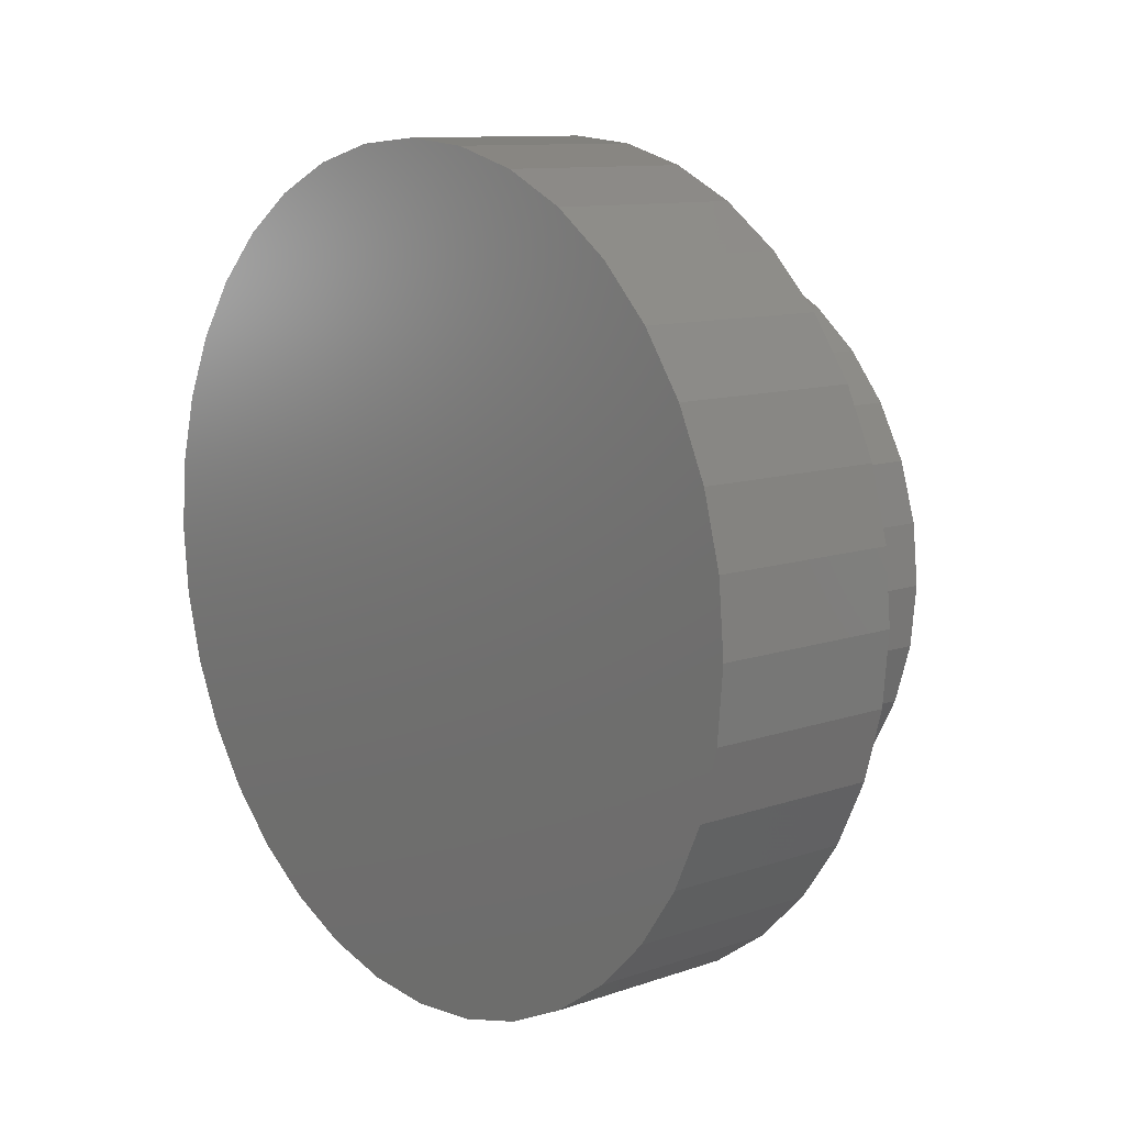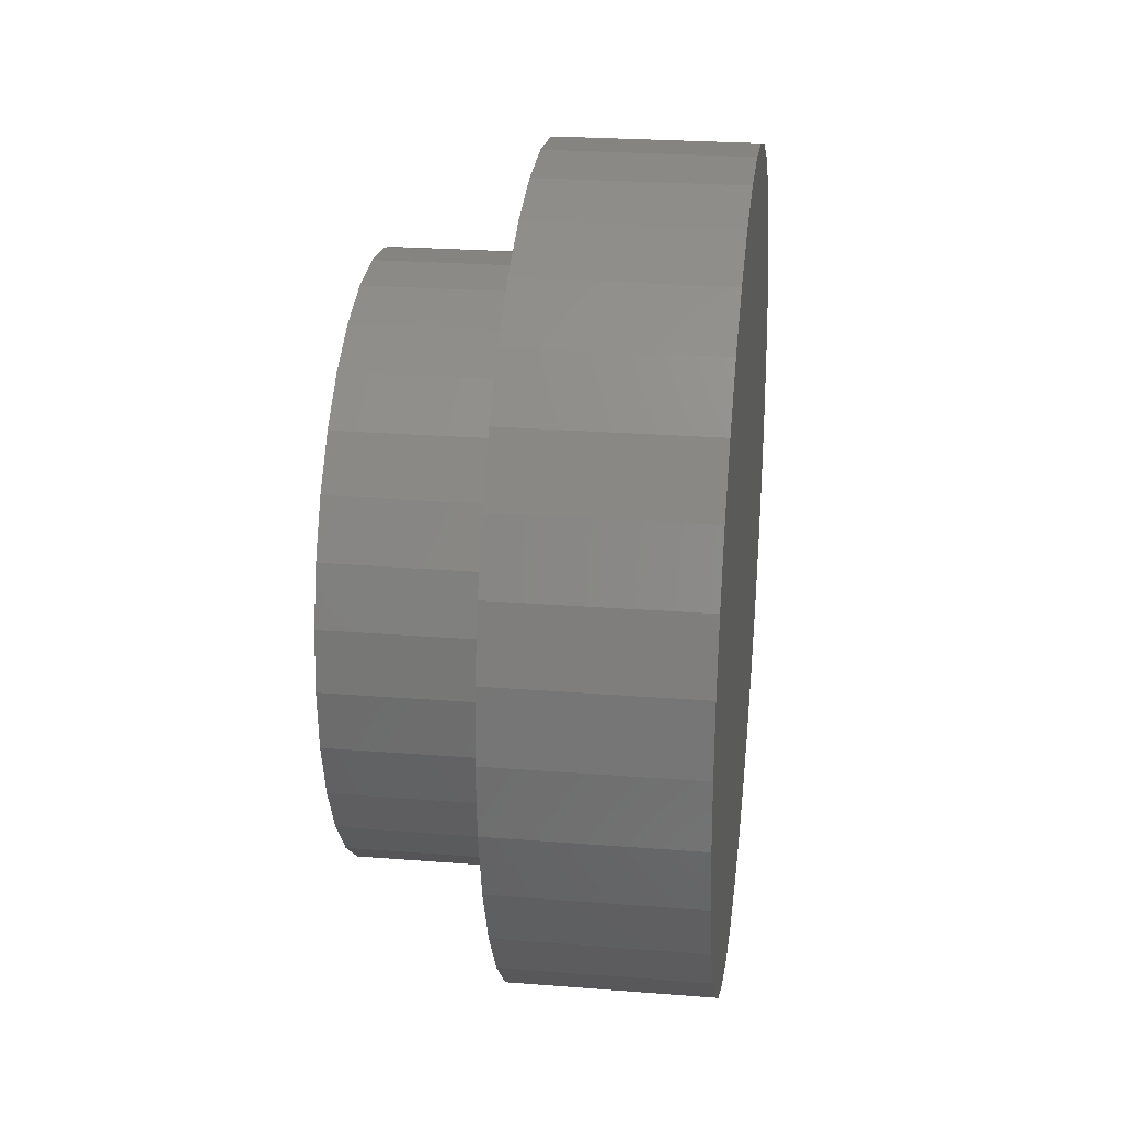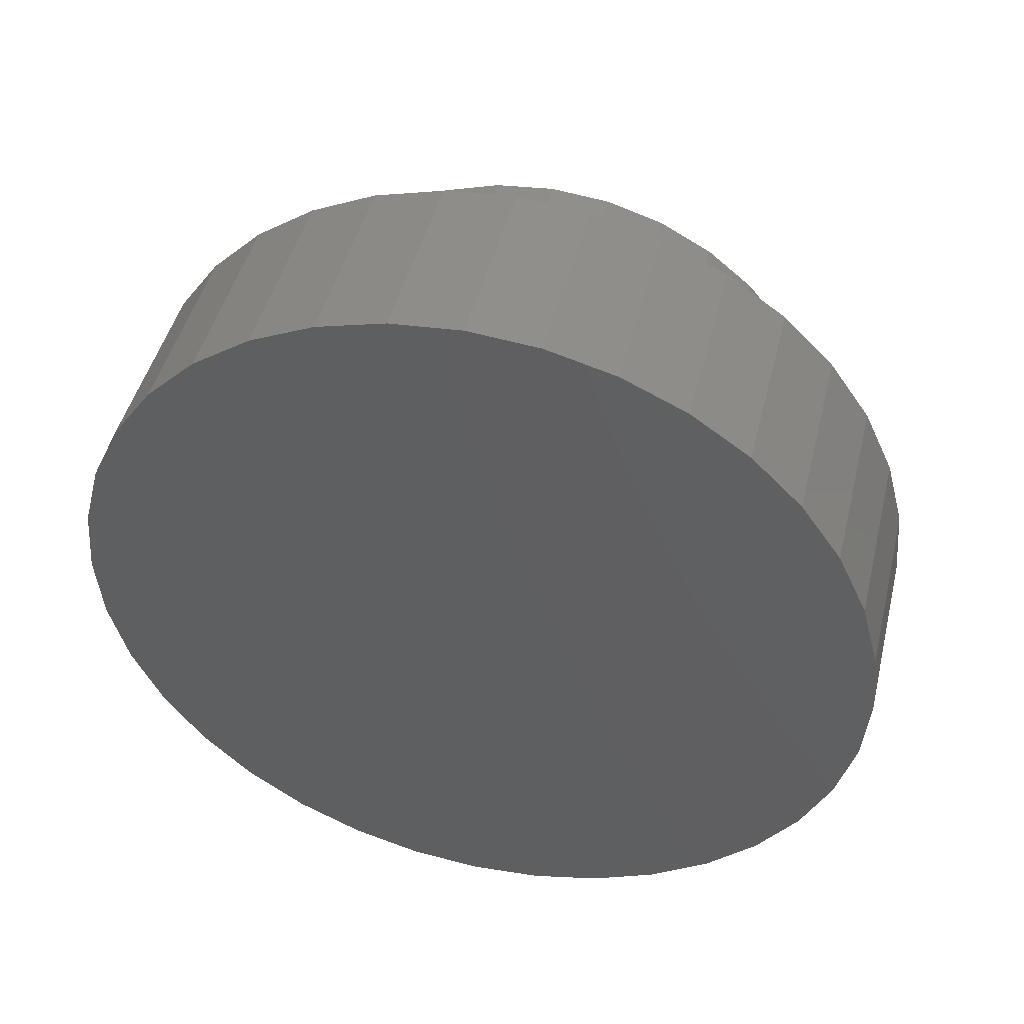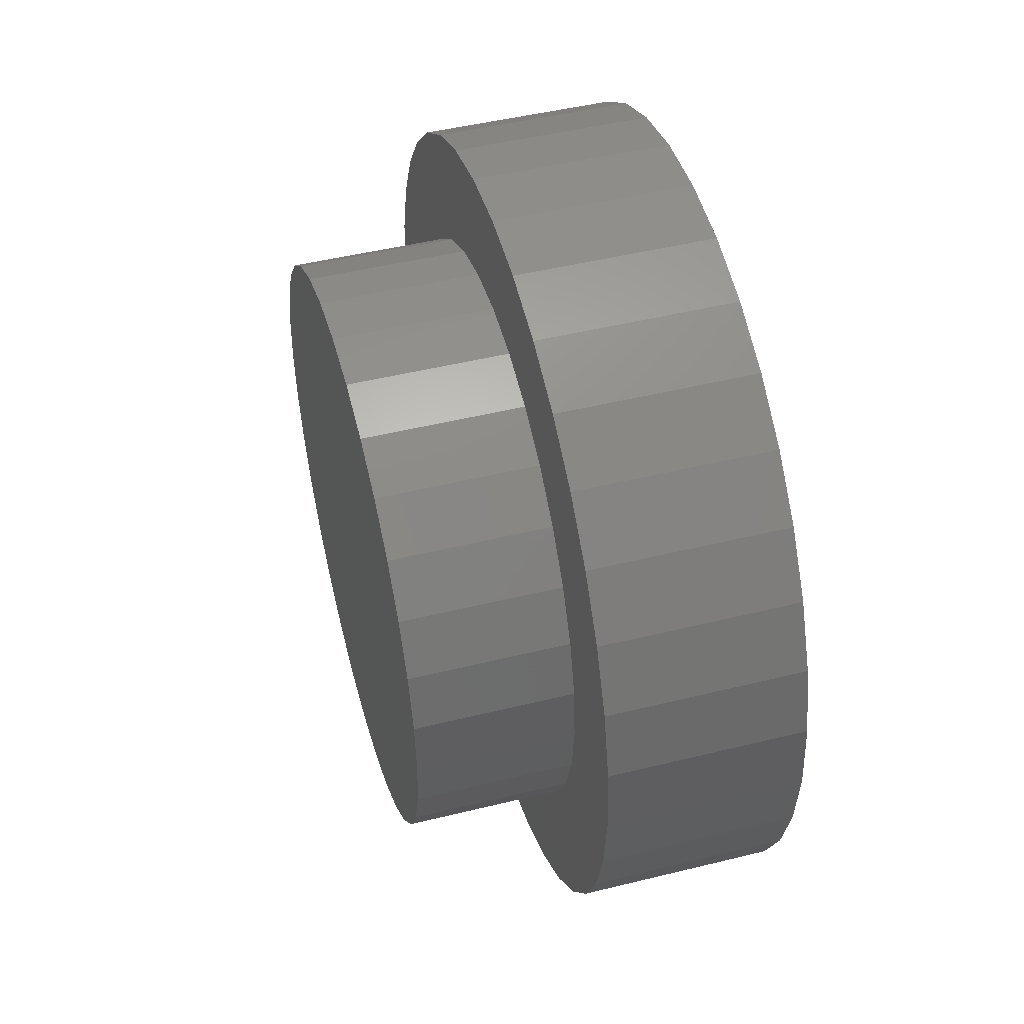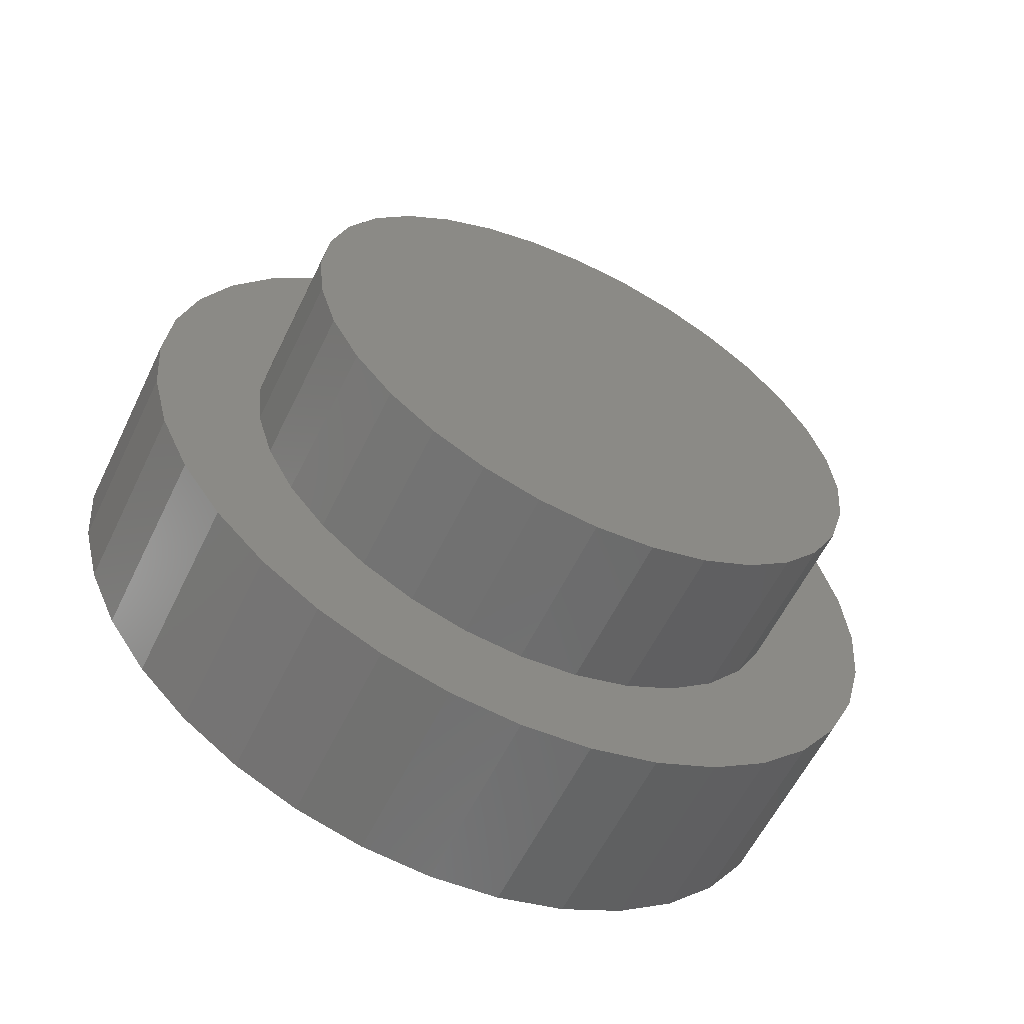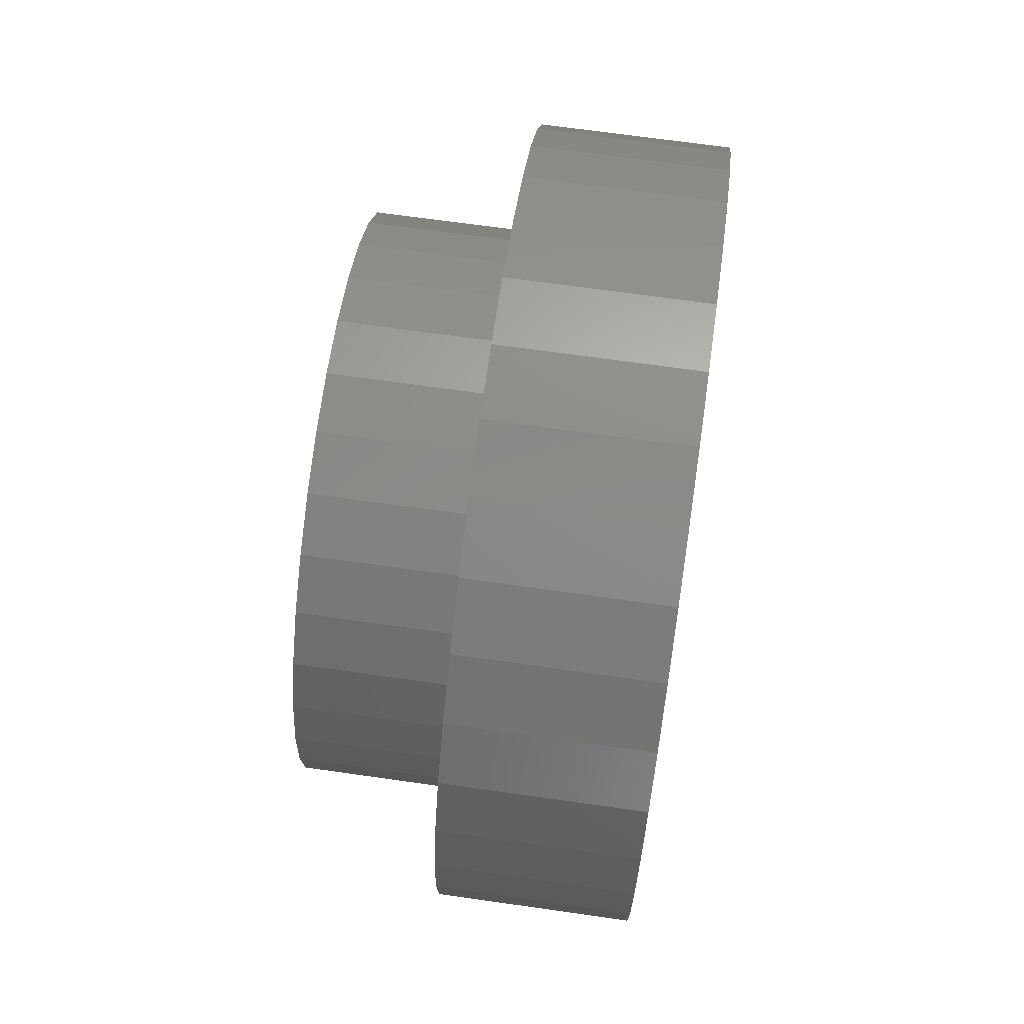
<metadata>
{"format":"stl","ext":"stl","renderer":"f3d","projection":"perspective","resolution":1024,"background":"white","views":[{"elev":10.9,"azim":139.8,"up":"+Z"},{"elev":24.8,"azim":7.3,"up":"+Z"},{"elev":46.1,"azim":103.7,"up":"+Y"},{"elev":48.0,"azim":-15.4,"up":"+Z"},{"elev":-59.6,"azim":-115.9,"up":"+Z"},{"elev":68.8,"azim":8.1,"up":"+Z"}]}
</metadata>
<code>
# stl→obj: 136 verts, 268 faces
v 0.0365 25 -0.53
v 0.0365 25.45 -0.4908
v 0.0365 24.55 -0.4908
v 0.0365 25 4.63
v 0.0365 24.55 4.591
v 0.0365 25.45 4.591
v 0.0365 24.12 4.474
v 0.0365 25.88 4.474
v 0.0365 23.71 4.284
v 0.0365 26.29 4.284
v 0.0365 23.34 4.026
v 0.0365 26.66 4.026
v 0.0365 23.02 3.708
v 0.0365 26.98 3.708
v 0.0365 22.77 3.34
v 0.0365 27.23 3.34
v 0.0365 22.58 2.932
v 0.0365 27.42 2.932
v 0.0365 22.46 2.498
v 0.0365 27.54 2.498
v 0.0365 22.42 2.05
v 0.0365 27.58 2.05
v 0.0365 22.46 1.602
v 0.0365 27.54 1.602
v 0.0365 22.58 1.168
v 0.0365 27.42 1.168
v 0.0365 22.77 0.76
v 0.0365 27.23 0.76
v 0.0365 23.02 0.3916
v 0.0365 26.98 0.3916
v 0.0365 23.34 0.07361
v 0.0365 26.66 0.07361
v 0.0365 23.71 -0.1843
v 0.0365 26.29 -0.1843
v 0.0365 24.12 -0.3744
v 0.0365 25.88 -0.3744
v -1.2 25 3.935
v -1.2 24.63 3.899
v -1.2 23.34 4.026
v -1.2 23.71 4.284
v -1.2 24.12 4.474
v -1.2 24.55 4.591
v -1.2 25 4.63
v -1.2 25.45 4.591
v -1.2 25.88 4.474
v -1.2 26.29 4.284
v -1.2 26.66 4.026
v -1.2 25.37 3.899
v -1.2 23.34 0.07361
v -1.2 23.02 0.3916
v -1.2 24.28 0.3085
v -1.2 24.63 0.2012
v -1.2 25 0.165
v -1.2 25 -0.53
v -1.2 24.55 -0.4908
v -1.2 24.12 -0.3744
v -1.2 23.71 -0.1843
v -1.2 26.66 0.07361
v -1.2 26.29 -0.1843
v -1.2 25.88 -0.3744
v -1.2 25.45 -0.4908
v -1.2 23.67 3.383
v -1.2 22.77 3.34
v -1.2 23.95 3.617
v -1.2 23.02 3.708
v -1.2 24.28 3.792
v -1.2 23.26 2.771
v -1.2 22.58 2.932
v -1.2 23.43 3.097
v -1.2 23.67 0.7171
v -1.2 22.77 0.76
v -1.2 23.43 1.003
v -1.2 22.58 1.168
v -1.2 23.26 1.329
v -1.2 22.46 1.602
v -1.2 23.15 1.682
v -1.2 22.42 2.05
v -1.2 23.11 2.05
v -1.2 22.46 2.498
v -1.2 23.15 2.418
v -1.2 23.95 0.4827
v -1.2 26.33 3.383
v -1.2 26.05 3.617
v -1.2 27.23 3.34
v -1.2 25.72 3.792
v -1.2 26.98 3.708
v -1.2 26.74 2.771
v -1.2 26.57 3.097
v -1.2 27.42 2.932
v -1.2 26.33 0.7171
v -1.2 26.57 1.003
v -1.2 27.23 0.76
v -1.2 26.74 1.329
v -1.2 27.42 1.168
v -1.2 26.85 1.682
v -1.2 27.54 1.602
v -1.2 26.89 2.05
v -1.2 27.58 2.05
v -1.2 26.85 2.418
v -1.2 27.54 2.498
v -1.2 25.72 0.3085
v -1.2 26.05 0.4827
v -1.2 26.98 0.3916
v -1.2 25.37 0.2012
v -2.2 24.63 0.2012
v -2.2 25.37 0.2012
v -2.2 25 0.165
v -2.2 25.72 0.3085
v -2.2 24.28 0.3085
v -2.2 26.05 0.4827
v -2.2 23.95 0.4827
v -2.2 26.33 0.7171
v -2.2 23.67 0.7171
v -2.2 26.57 1.003
v -2.2 23.43 1.003
v -2.2 26.74 1.329
v -2.2 23.26 1.329
v -2.2 26.85 1.682
v -2.2 23.15 1.682
v -2.2 26.89 2.05
v -2.2 23.11 2.05
v -2.2 26.85 2.418
v -2.2 23.15 2.418
v -2.2 26.74 2.771
v -2.2 23.26 2.771
v -2.2 26.57 3.097
v -2.2 23.43 3.097
v -2.2 26.33 3.383
v -2.2 23.67 3.383
v -2.2 26.05 3.617
v -2.2 23.95 3.617
v -2.2 25.72 3.792
v -2.2 24.28 3.792
v -2.2 25.37 3.899
v -2.2 24.63 3.899
v -2.2 25 3.935
f 1 2 3
f 4 5 6
f 6 5 7
f 6 7 8
f 8 7 9
f 8 9 10
f 10 9 11
f 10 11 12
f 12 11 13
f 12 13 14
f 14 13 15
f 14 15 16
f 16 15 17
f 16 17 18
f 18 17 19
f 18 19 20
f 20 19 21
f 20 21 22
f 22 21 23
f 22 23 24
f 24 23 25
f 24 25 26
f 26 25 27
f 26 27 28
f 28 27 29
f 28 29 30
f 30 29 31
f 30 31 32
f 32 31 33
f 32 33 34
f 34 33 35
f 34 35 36
f 36 35 3
f 36 3 2
f 37 38 39
f 37 39 40
f 37 40 41
f 37 41 42
f 37 42 43
f 37 43 44
f 37 44 45
f 37 45 46
f 37 46 47
f 37 47 48
f 49 50 51
f 49 51 52
f 49 52 53
f 49 53 54
f 54 55 56
f 54 56 57
f 54 57 49
f 54 53 58
f 54 58 59
f 54 59 60
f 54 60 61
f 62 63 64
f 64 63 65
f 64 65 66
f 66 65 39
f 66 39 38
f 67 68 69
f 69 68 63
f 69 63 62
f 70 71 72
f 72 71 73
f 72 73 74
f 74 73 75
f 74 75 76
f 76 75 77
f 76 77 78
f 78 77 79
f 78 79 80
f 80 79 68
f 80 68 67
f 51 50 81
f 81 50 71
f 81 71 70
f 82 83 84
f 84 83 85
f 84 85 86
f 86 85 48
f 86 48 47
f 87 88 89
f 89 88 82
f 89 82 84
f 90 91 92
f 92 91 93
f 92 93 94
f 94 93 95
f 94 95 96
f 96 95 97
f 96 97 98
f 98 97 99
f 98 99 100
f 100 99 87
f 100 87 89
f 101 102 103
f 103 102 90
f 103 90 92
f 53 104 58
f 58 104 101
f 58 101 103
f 98 22 96
f 96 22 24
f 96 24 94
f 94 24 26
f 94 26 92
f 92 26 28
f 92 28 103
f 103 28 30
f 103 30 58
f 58 30 32
f 58 32 59
f 59 32 34
f 59 34 60
f 60 34 36
f 60 36 61
f 61 36 2
f 61 2 54
f 54 2 1
f 54 1 55
f 55 1 3
f 55 3 56
f 56 3 35
f 56 35 57
f 57 35 33
f 57 33 49
f 49 33 31
f 49 31 50
f 50 31 29
f 50 29 71
f 71 29 27
f 71 27 73
f 73 27 25
f 73 25 75
f 75 25 23
f 75 23 77
f 77 23 21
f 77 21 79
f 79 21 19
f 79 19 68
f 68 19 17
f 68 17 63
f 63 17 15
f 63 15 65
f 65 15 13
f 65 13 39
f 39 13 11
f 39 11 40
f 40 11 9
f 40 9 41
f 41 9 7
f 41 7 42
f 42 7 5
f 42 5 43
f 43 5 4
f 43 4 44
f 44 4 6
f 44 6 45
f 45 6 8
f 45 8 46
f 46 8 10
f 46 10 47
f 47 10 12
f 47 12 86
f 86 12 14
f 86 14 84
f 84 14 16
f 84 16 89
f 89 16 18
f 89 18 100
f 100 18 20
f 100 20 98
f 98 20 22
f 105 106 107
f 106 105 108
f 108 105 109
f 108 109 110
f 110 109 111
f 110 111 112
f 112 111 113
f 112 113 114
f 114 113 115
f 114 115 116
f 116 115 117
f 116 117 118
f 118 117 119
f 118 119 120
f 120 119 121
f 120 121 122
f 122 121 123
f 122 123 124
f 124 123 125
f 124 125 126
f 126 125 127
f 126 127 128
f 128 127 129
f 128 129 130
f 130 129 131
f 130 131 132
f 132 131 133
f 132 133 134
f 134 133 135
f 134 135 136
f 97 120 99
f 99 120 122
f 99 122 87
f 87 122 124
f 87 124 88
f 88 124 126
f 88 126 82
f 82 126 128
f 82 128 83
f 83 128 130
f 83 130 85
f 85 130 132
f 85 132 48
f 48 132 134
f 48 134 37
f 37 134 136
f 37 136 38
f 38 136 135
f 38 135 66
f 66 135 133
f 66 133 64
f 64 133 131
f 64 131 62
f 62 131 129
f 62 129 69
f 69 129 127
f 69 127 67
f 67 127 125
f 67 125 80
f 80 125 123
f 80 123 78
f 78 123 121
f 78 121 76
f 76 121 119
f 76 119 74
f 74 119 117
f 74 117 72
f 72 117 115
f 72 115 70
f 70 115 113
f 70 113 81
f 81 113 111
f 81 111 51
f 51 111 109
f 51 109 52
f 52 109 105
f 52 105 53
f 53 105 107
f 53 107 104
f 104 107 106
f 104 106 101
f 101 106 108
f 101 108 102
f 102 108 110
f 102 110 90
f 90 110 112
f 90 112 91
f 91 112 114
f 91 114 93
f 93 114 116
f 93 116 95
f 95 116 118
f 95 118 97
f 97 118 120

</code>
